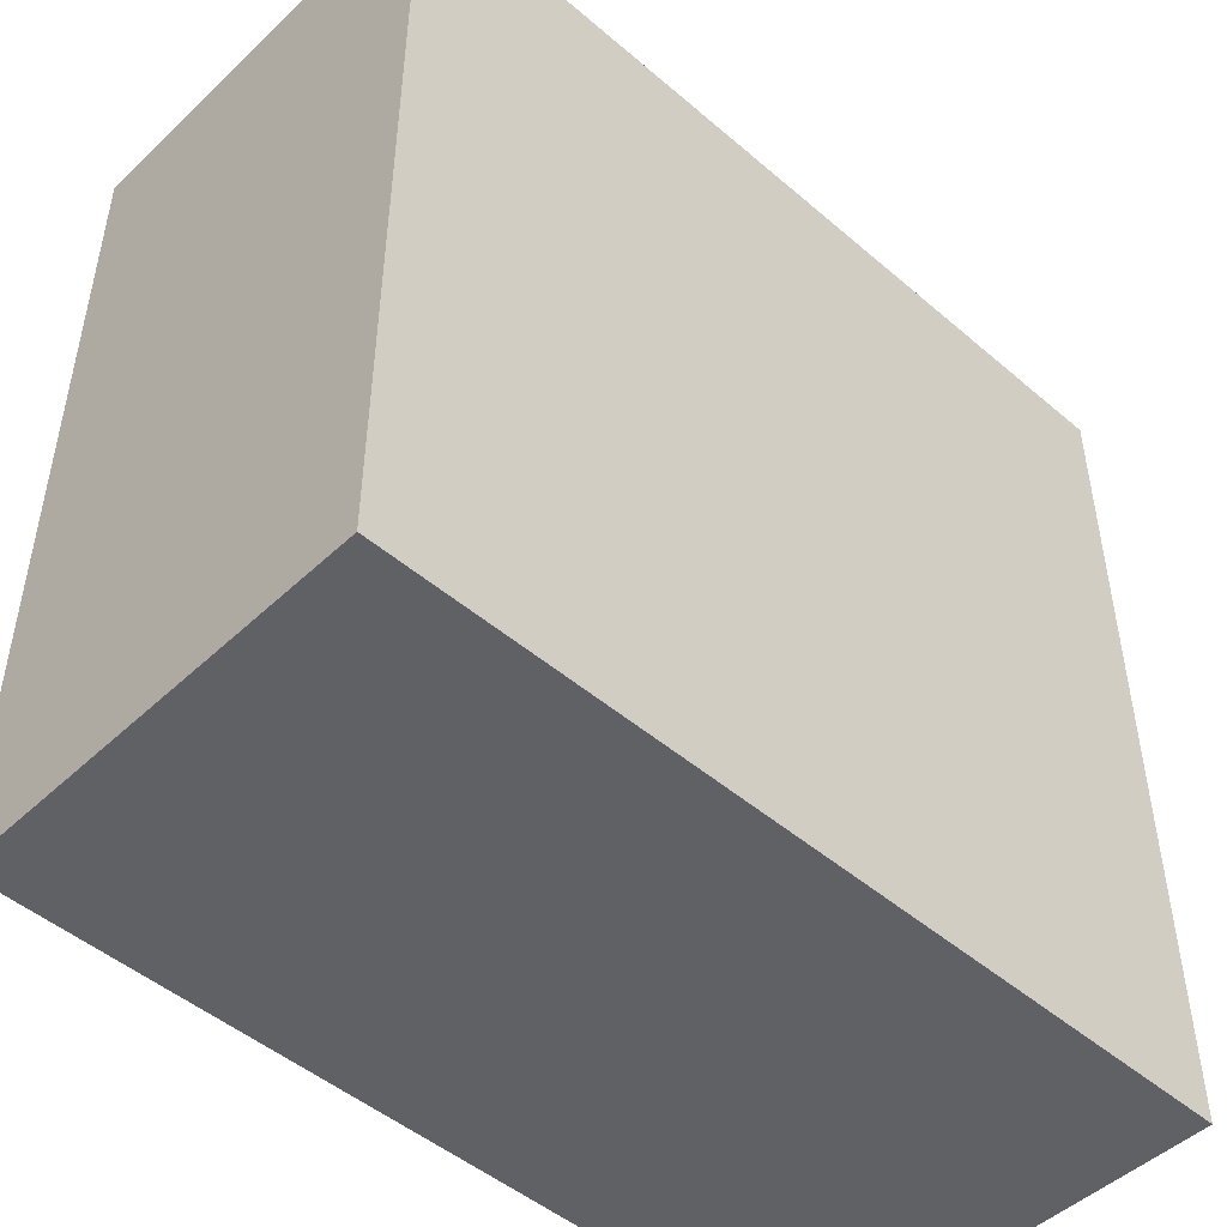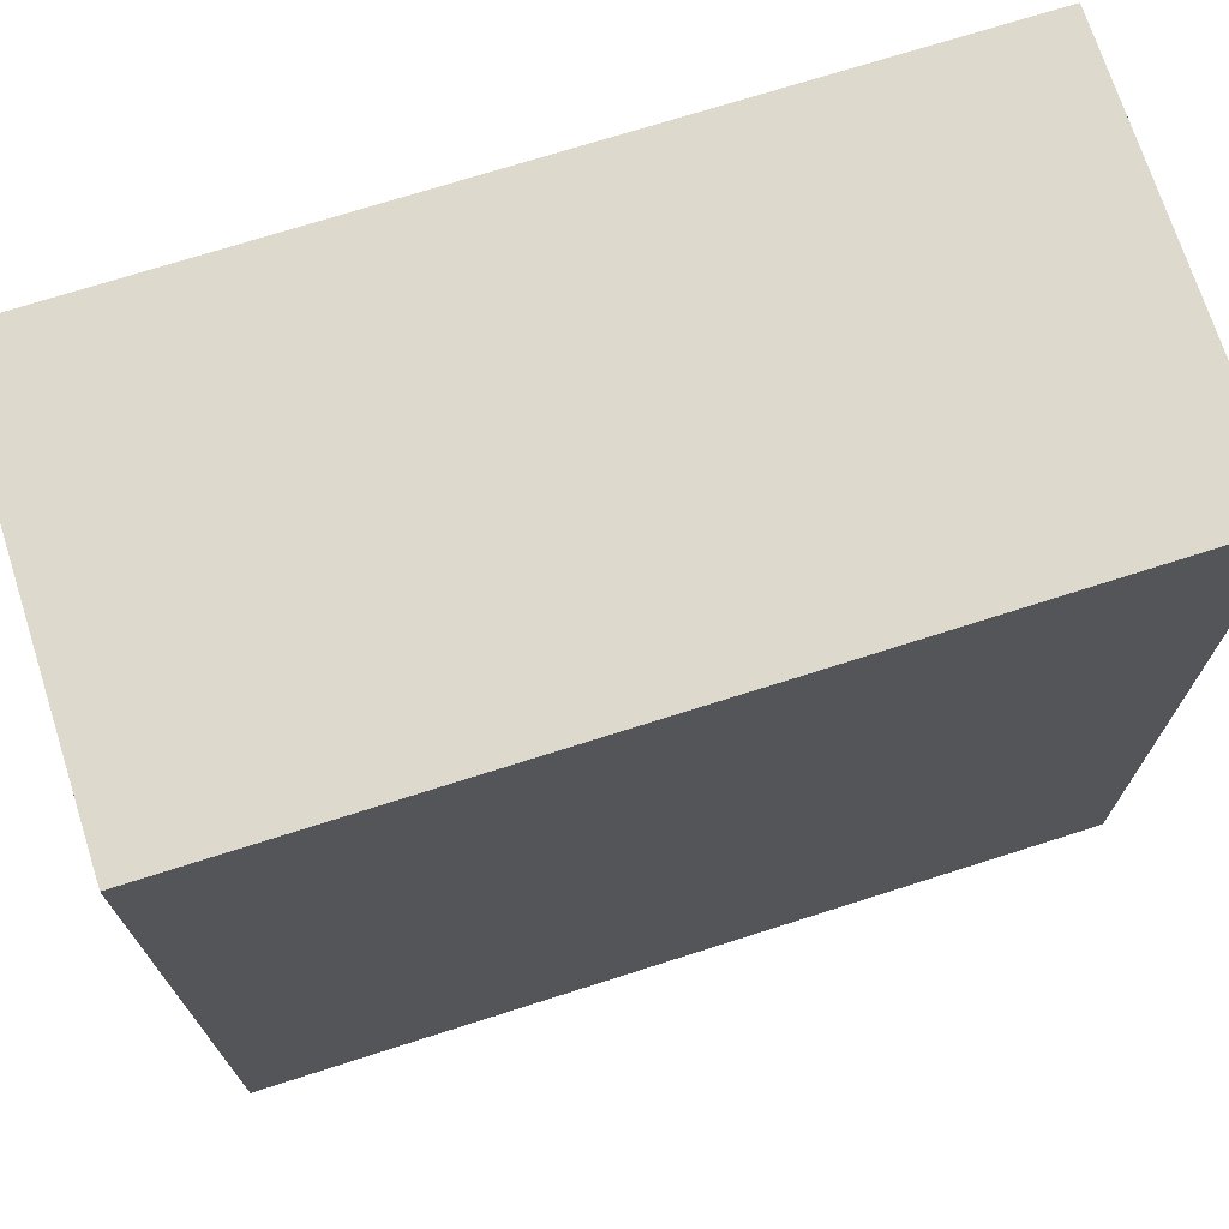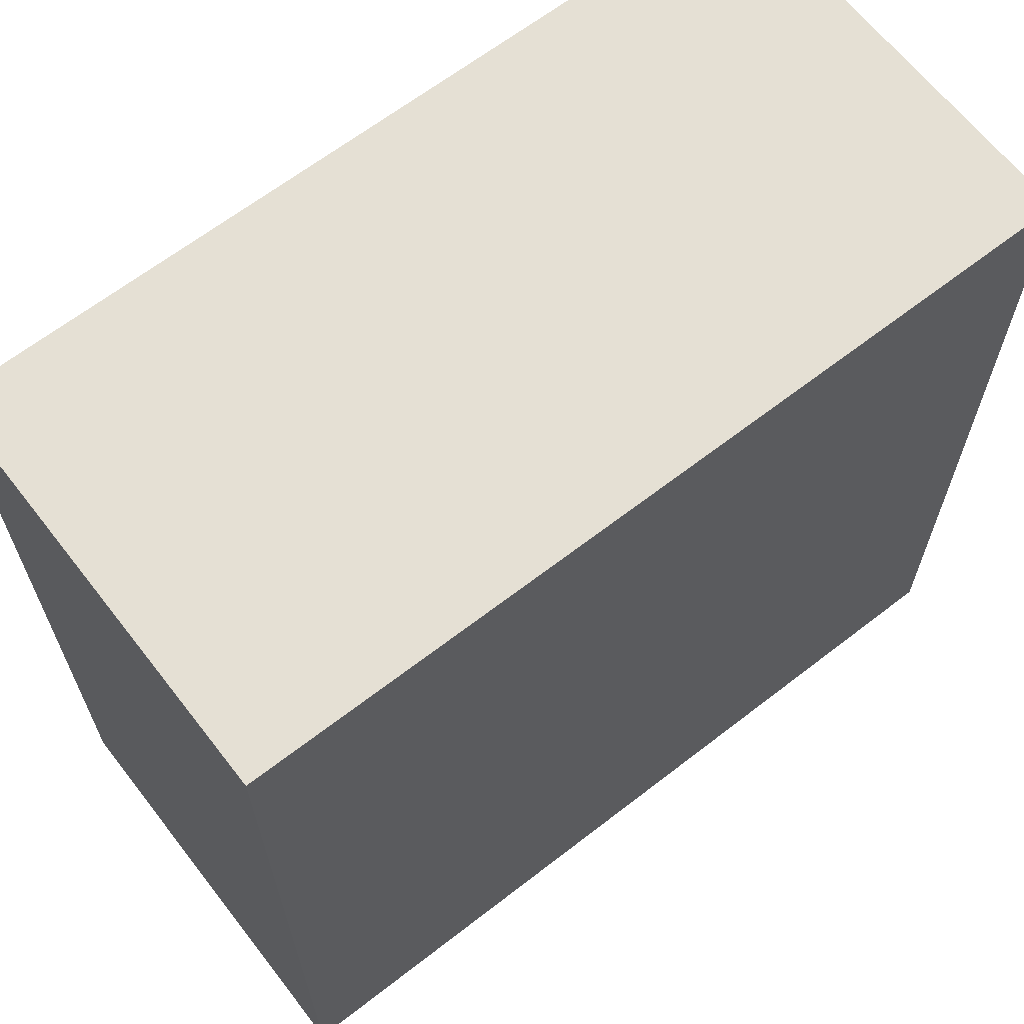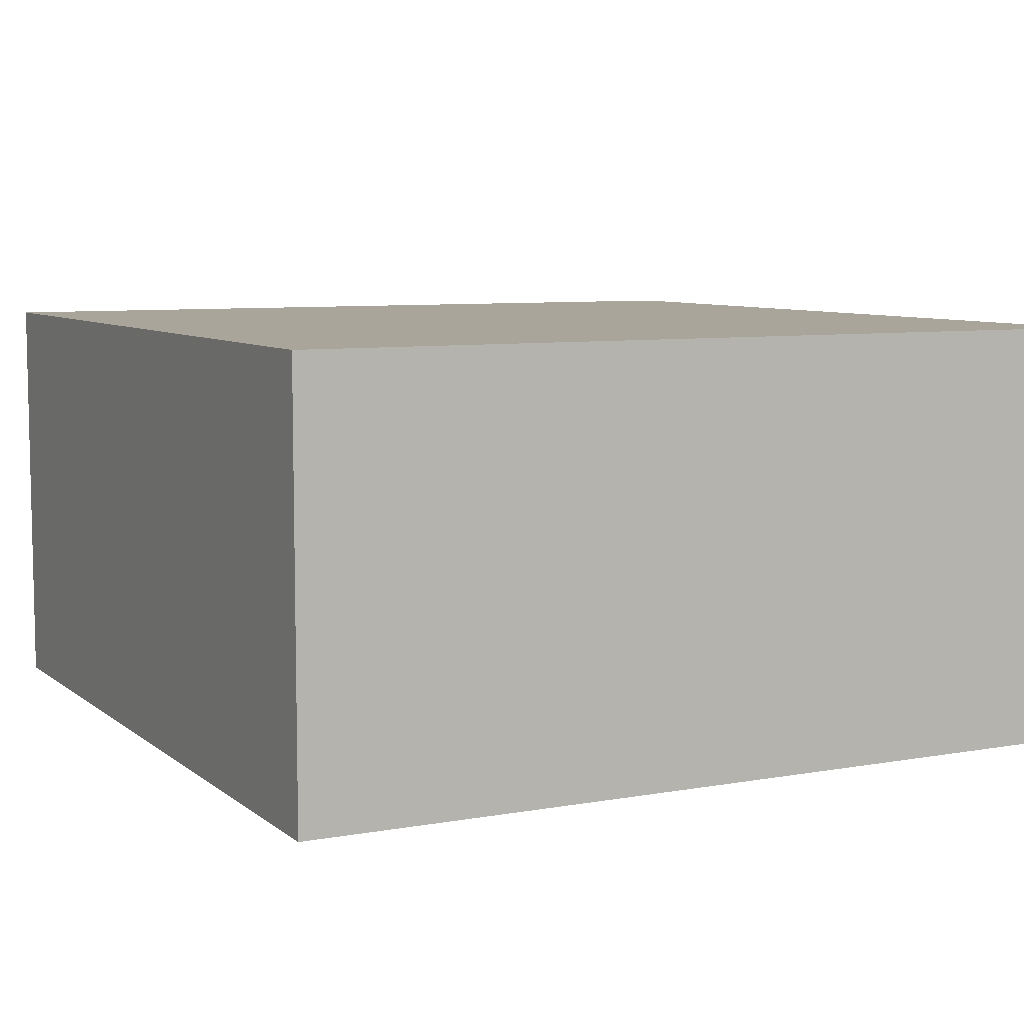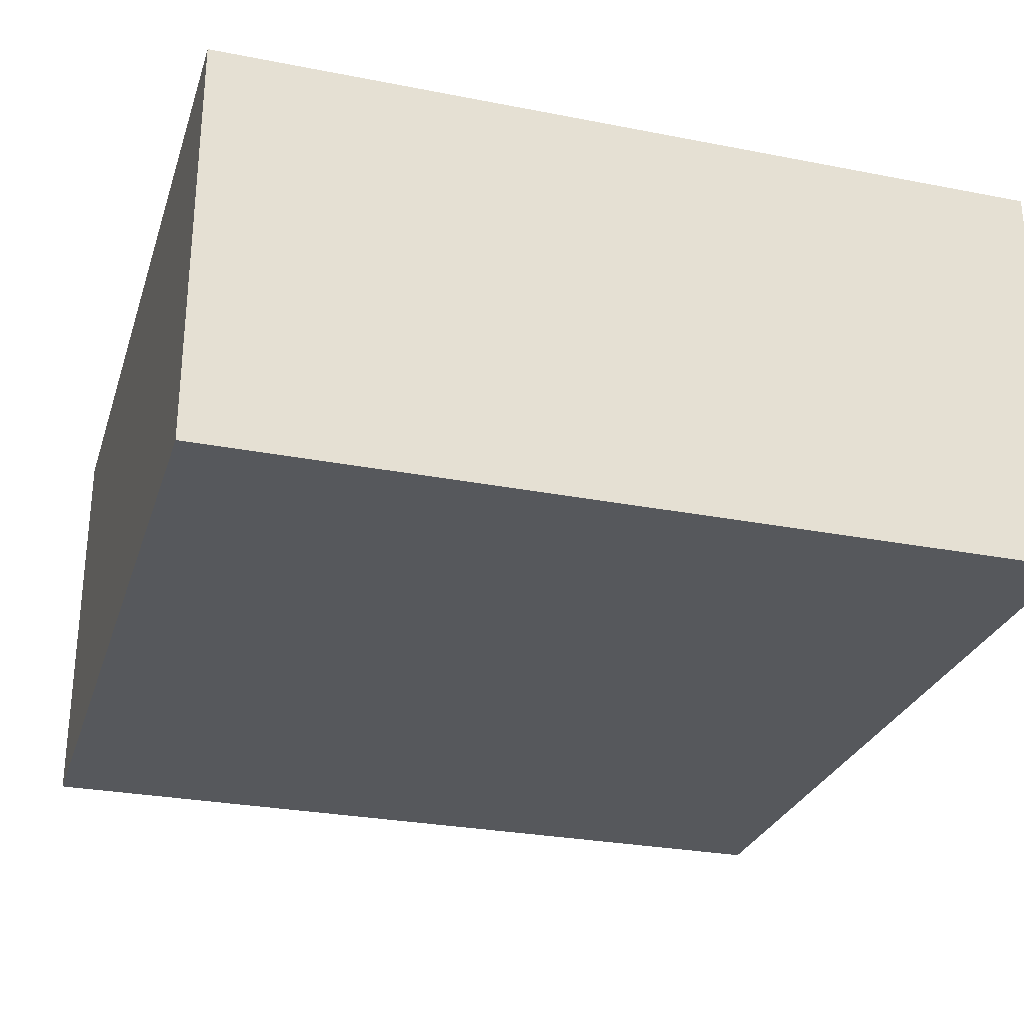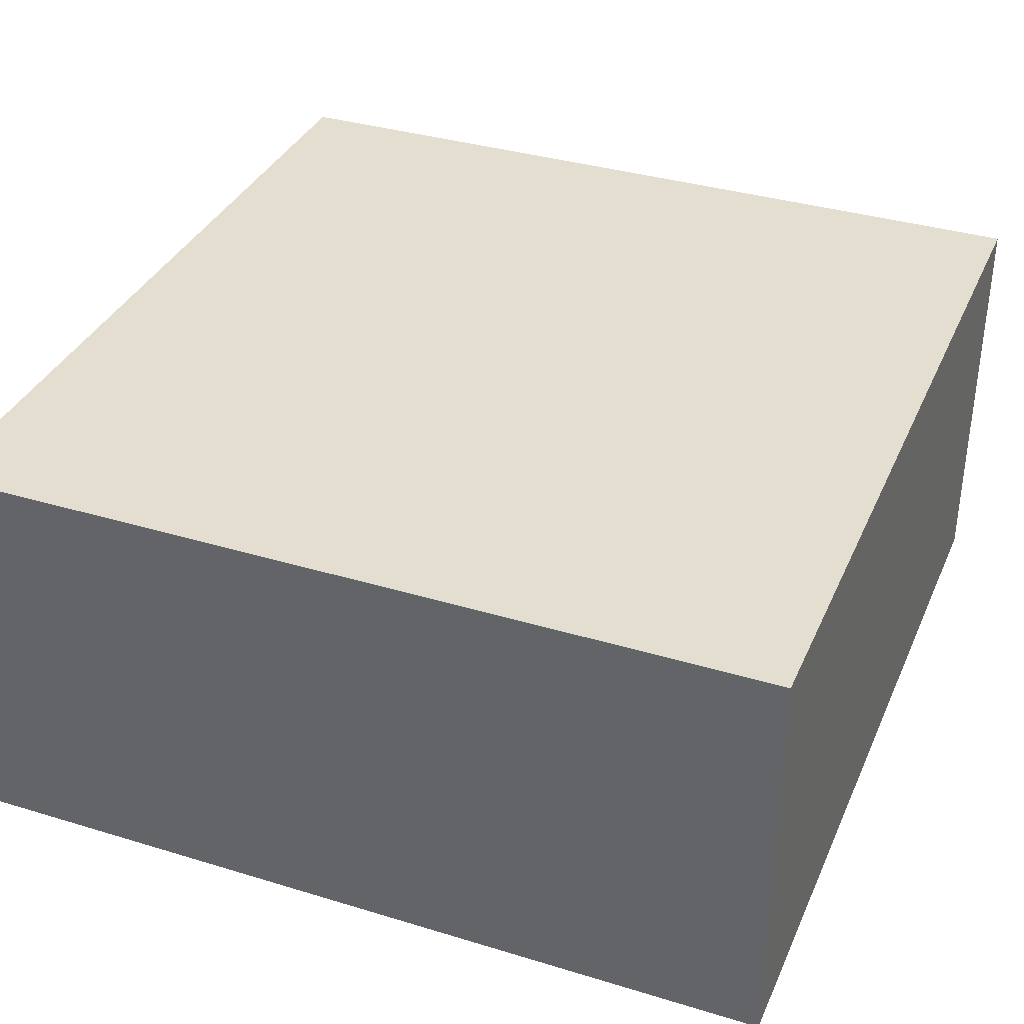
<metadata>
{"format":"obj","ext":"obj","renderer":"f3d","projection":"perspective","resolution":1024,"background":"white","views":[{"elev":-48.3,"azim":136.3,"up":"+Y"},{"elev":71.9,"azim":162.3,"up":"+Y"},{"elev":65.2,"azim":-37.9,"up":"+Y"},{"elev":7.5,"azim":-117.1,"up":"+Z"},{"elev":-28.1,"azim":73.5,"up":"+Z"},{"elev":35.7,"azim":-68.2,"up":"+Z"}]}
</metadata>
<code>
v 344 -1784 200
v 328 -1784 192
v 344 -1784 192
v 328 -1784 200
v 344 -1768 200
v 344 -1768 192
v 328 -1768 200
v 328 -1768 192
f 1 2 3
f 1 4 2
f 5 3 6
f 5 1 3
f 7 6 8
f 7 5 6
f 4 8 2
f 4 7 8
f 8 3 2
f 8 6 3
f 4 5 7
f 4 1 5

</code>
